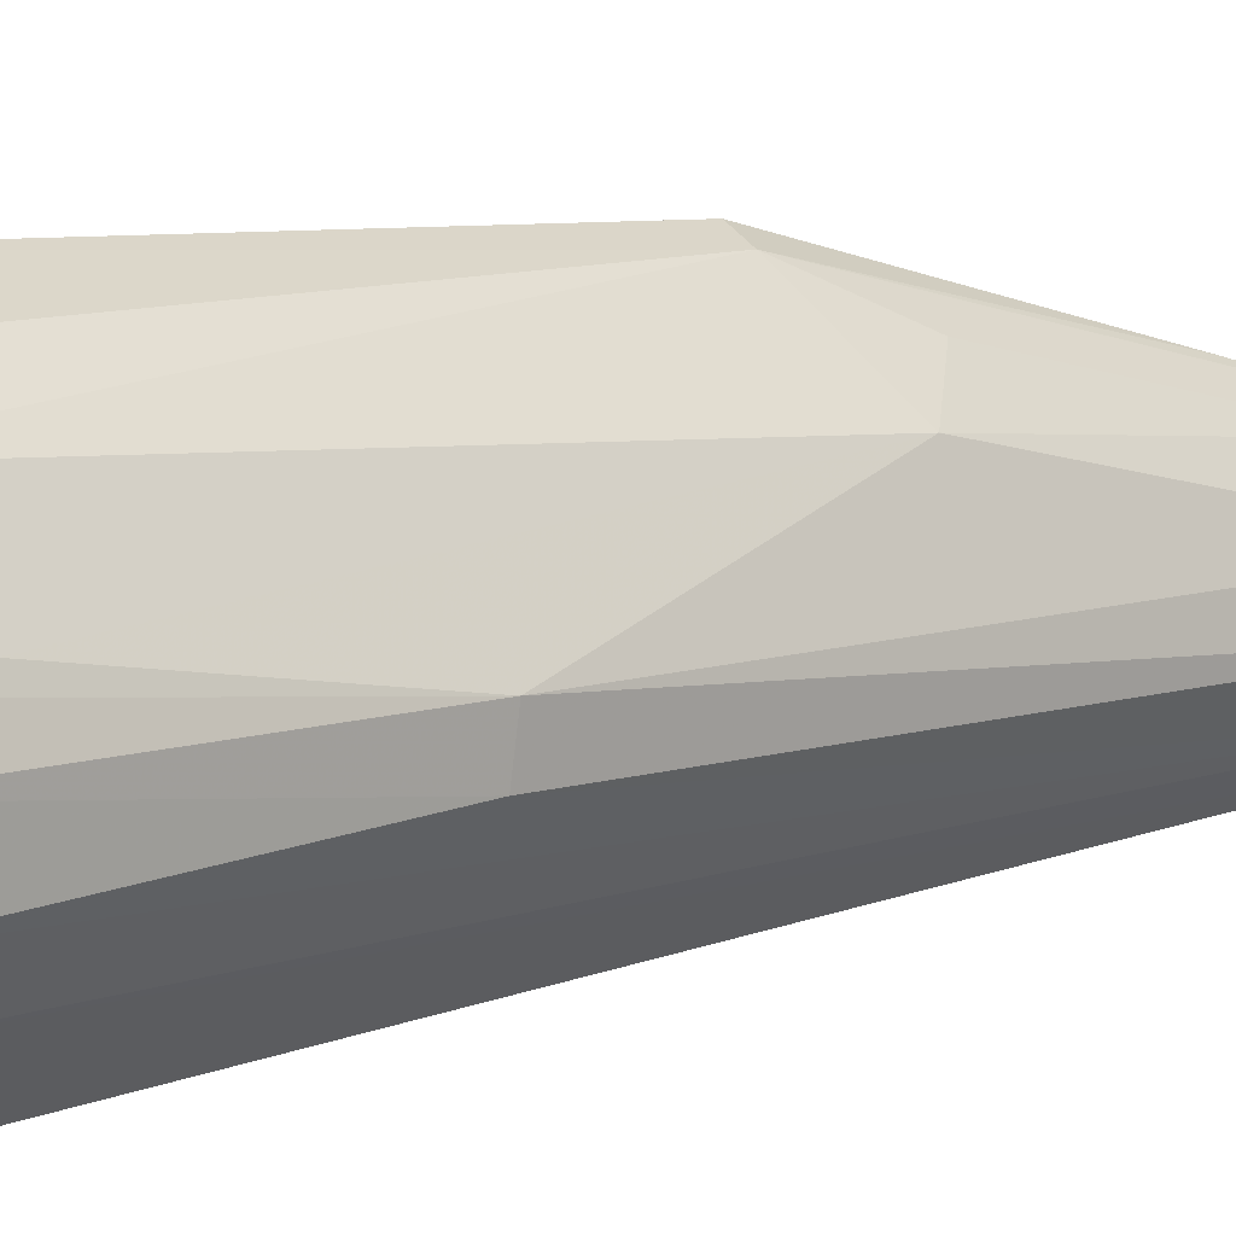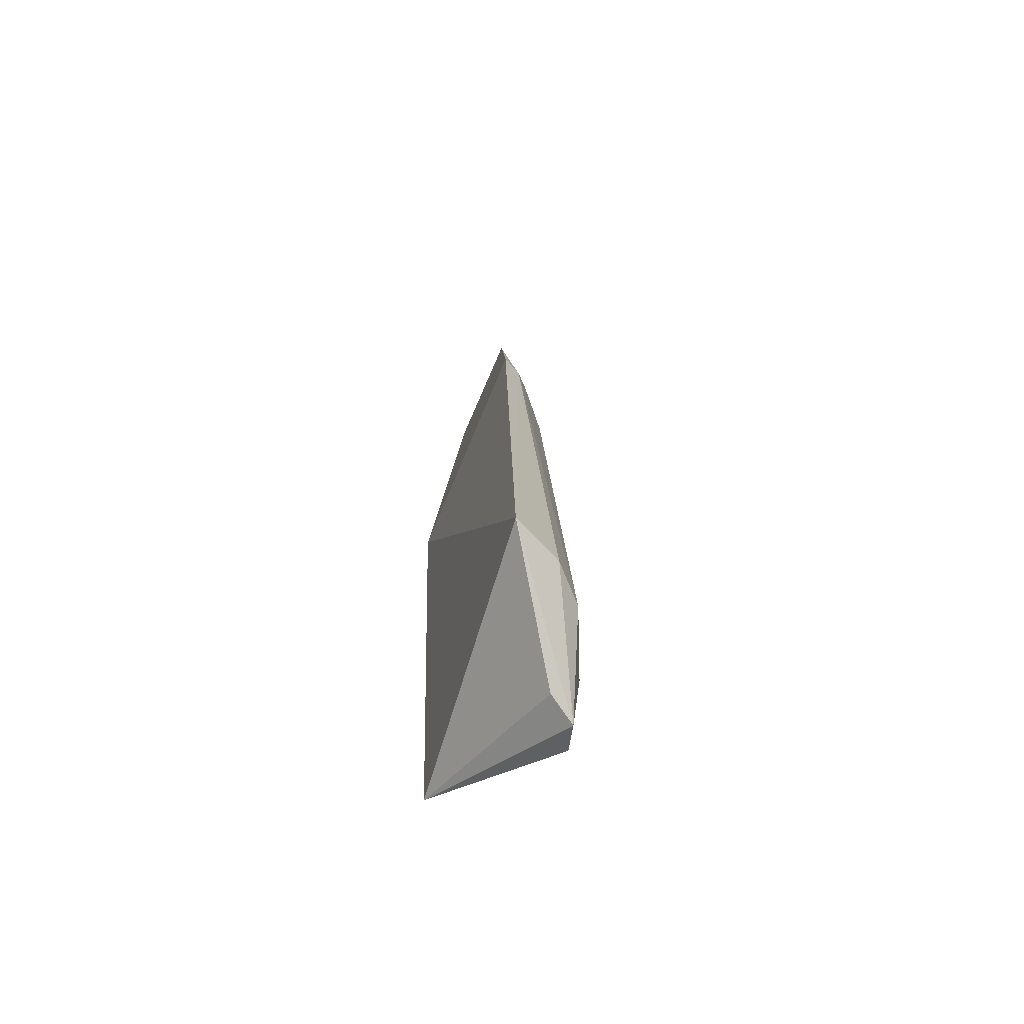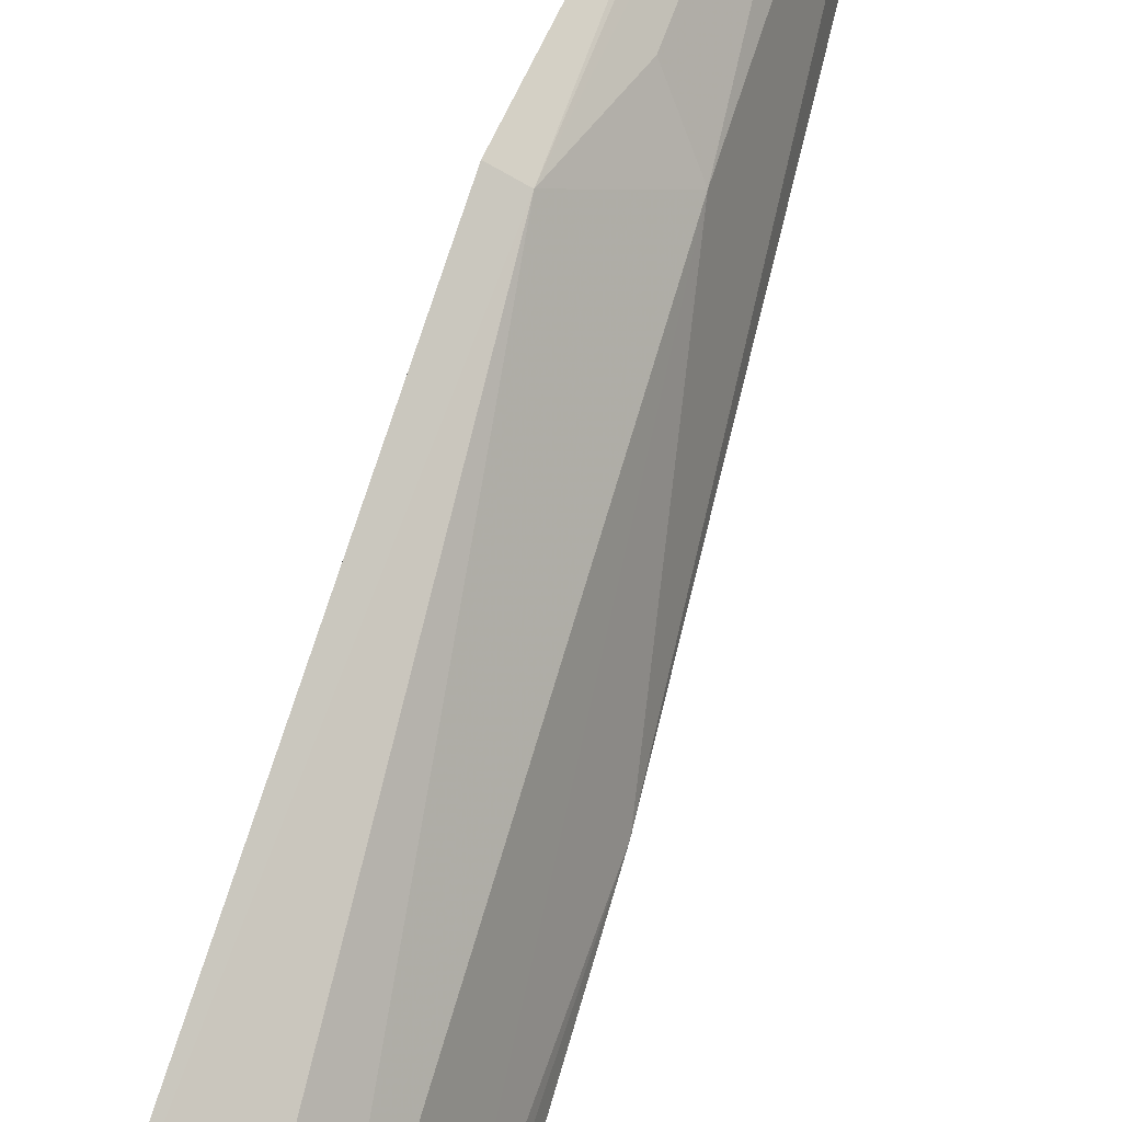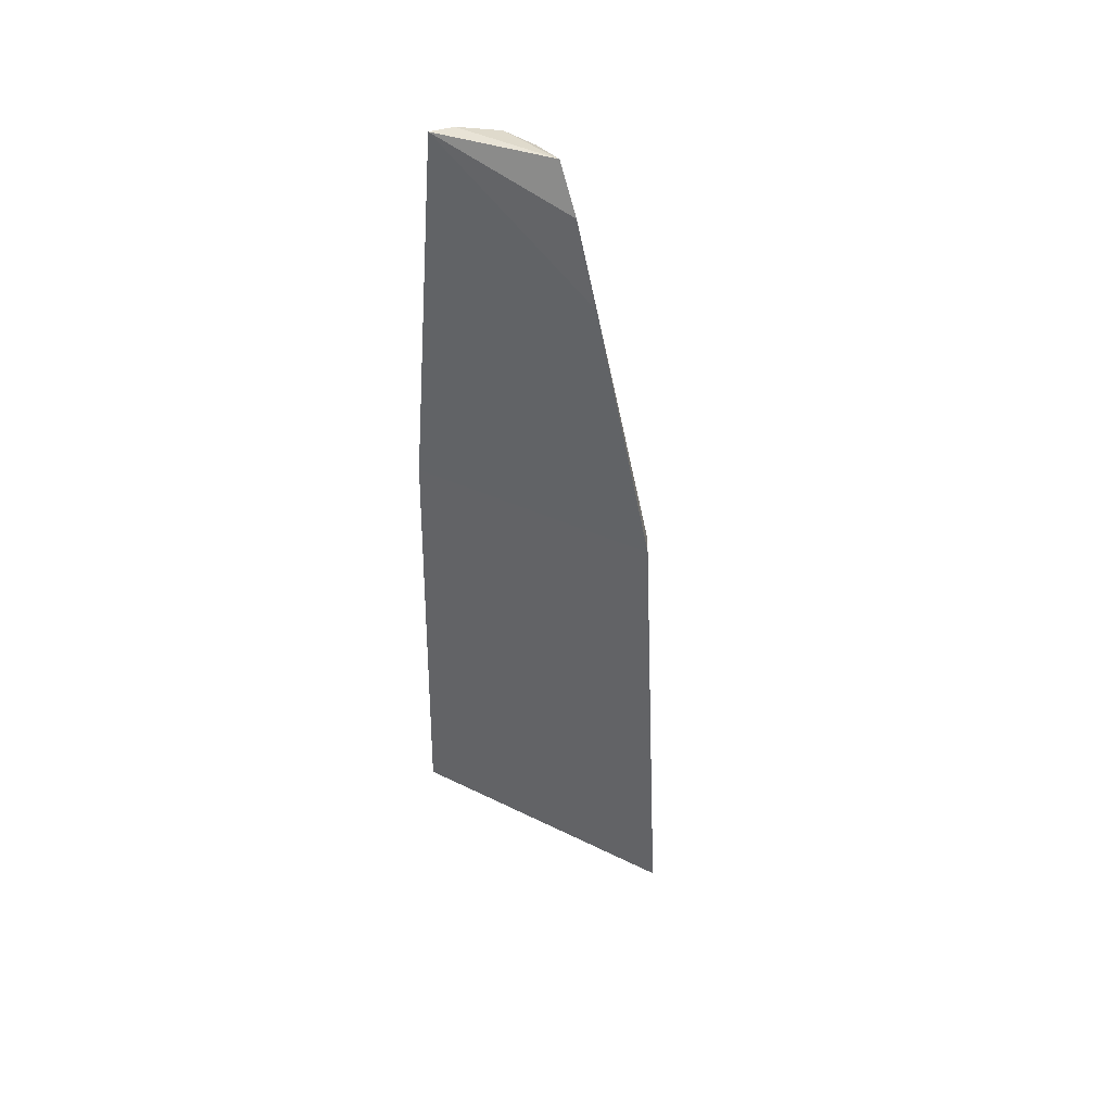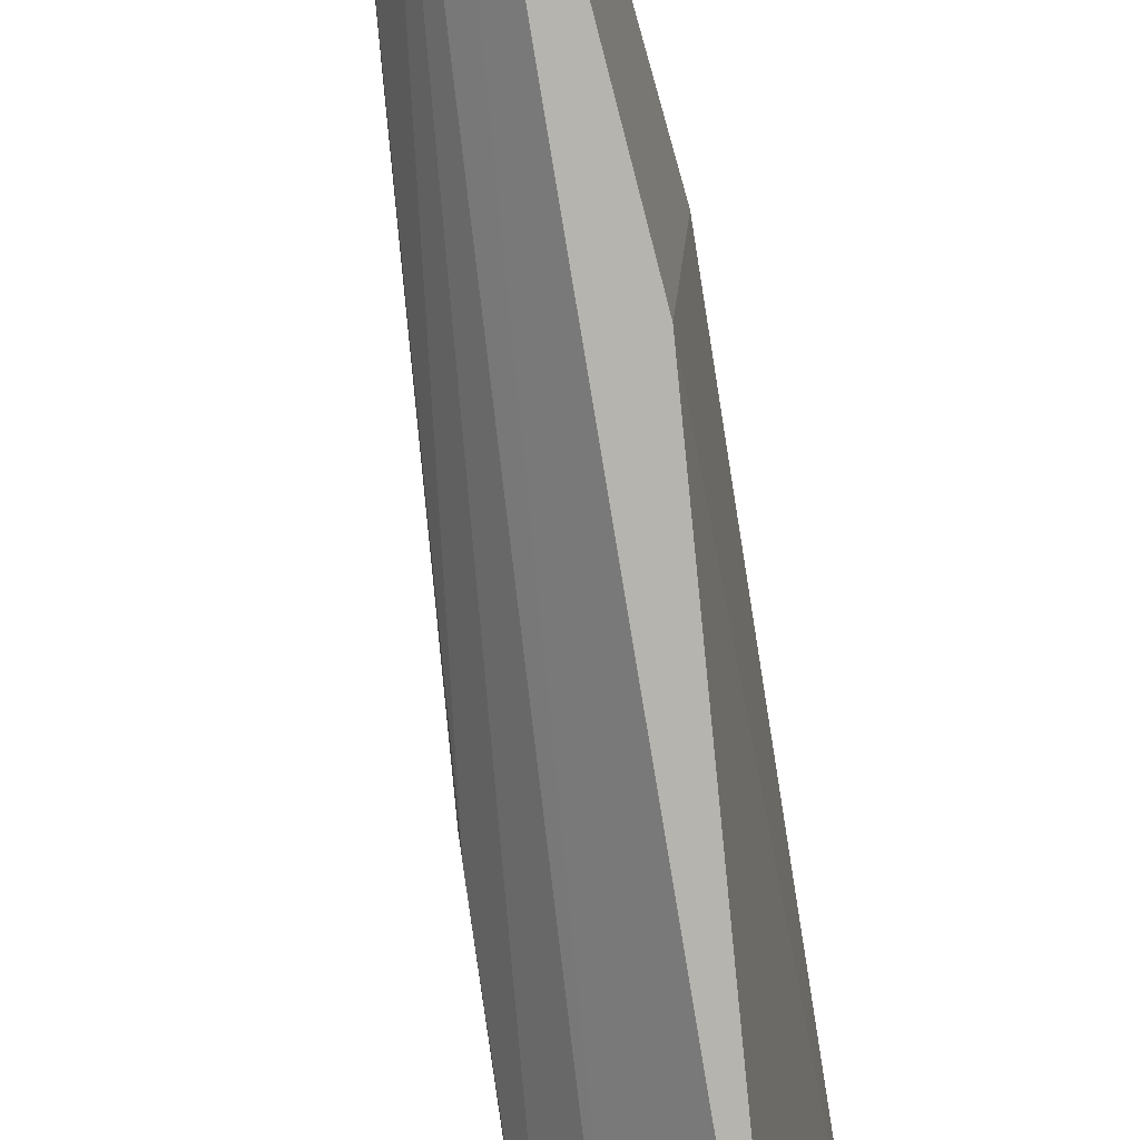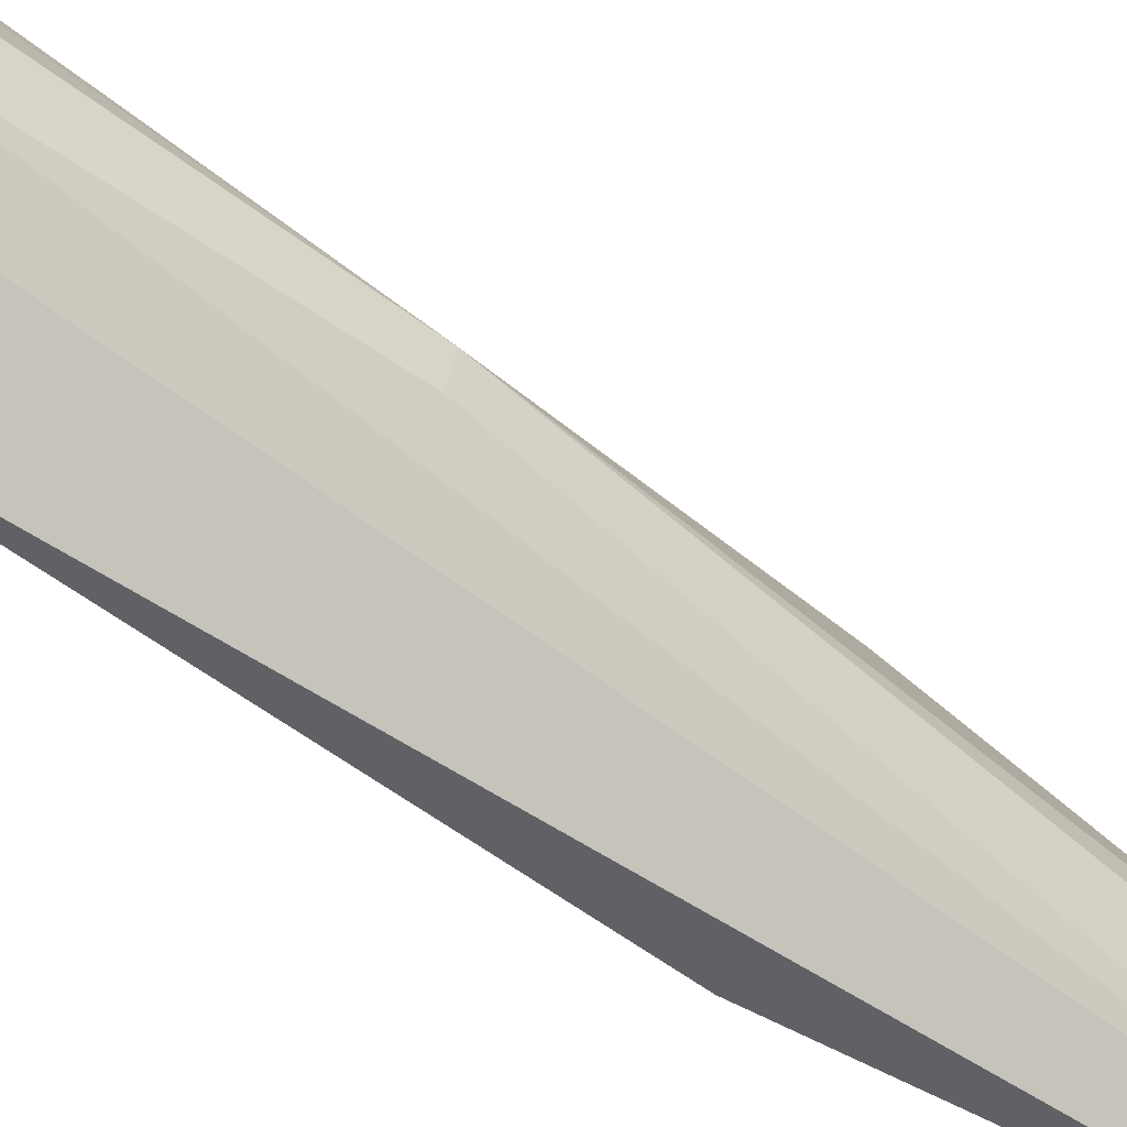
<metadata>
{"format":"obj","ext":"obj","renderer":"f3d","projection":"perspective","resolution":1024,"background":"white","views":[{"elev":10.0,"azim":-130.8,"up":"+Y"},{"elev":-65.4,"azim":155.7,"up":"+Z"},{"elev":77.8,"azim":-161.9,"up":"+Y"},{"elev":42.1,"azim":115.3,"up":"+Z"},{"elev":-76.4,"azim":9.2,"up":"+Y"},{"elev":-55.9,"azim":-126.8,"up":"+Y"}]}
</metadata>
<code>
v -0.01785 0.006659 0.05099
v -0.0176 0.000722 0.05094
v -0.01556 0.01327 0.01092
v -0.02066 0.007768 0.005798
v -0.02138 0.00578 0.02398
v -0.01744 -0.0009776 0.01019
v -0.01547 0.01221 0.0335
v -0.01937 0.003318 0.05073
v -0.01938 0.008305 0.006654
v -0.02154 0.003618 0.01077
v -0.01713 0.007778 0.04887
v -0.01916 0.008679 0.03524
v -0.016 0.0002006 0.03371
v -0.01842 0.001552 0.05096
v -0.02173 0.005968 0.01051
v -0.02116 0.006245 0.006387
v -0.02128 0.004178 0.02382
v -0.01668 0.008961 0.04495
v -0.01761 0.01007 0.03693
v -0.01904 0.005052 0.05062
v -0.01977 0.01053 0.01089
v -0.02023 0.001818 0.01082
v -0.01794 0.007183 0.04869
v -0.01647 0.01176 0.03341
v -0.01819 0.01201 0.01125
v -0.02129 0.007402 0.01052
v -0.02111 0.007526 0.01424
f 9 6 4
f 9 4 3
f 9 3 6
f 11 1 2
f 13 6 3
f 13 3 7
f 13 2 6
f 14 2 1
f 14 1 8
f 16 4 6
f 16 15 4
f 16 10 15
f 17 8 5
f 17 15 10
f 17 5 15
f 17 14 8
f 17 10 14
f 18 11 2
f 18 13 7
f 18 2 13
f 20 8 1
f 20 12 5
f 20 5 8
f 22 14 10
f 22 6 2
f 22 2 14
f 22 16 6
f 22 10 16
f 23 19 12
f 23 1 11
f 23 20 1
f 23 12 20
f 24 11 18
f 24 18 7
f 24 7 3
f 24 21 12
f 24 12 19
f 24 23 11
f 24 19 23
f 25 3 4
f 25 4 21
f 25 24 3
f 25 21 24
f 26 21 4
f 26 4 15
f 26 15 5
f 27 5 12
f 27 12 21
f 27 26 5
f 27 21 26

</code>
